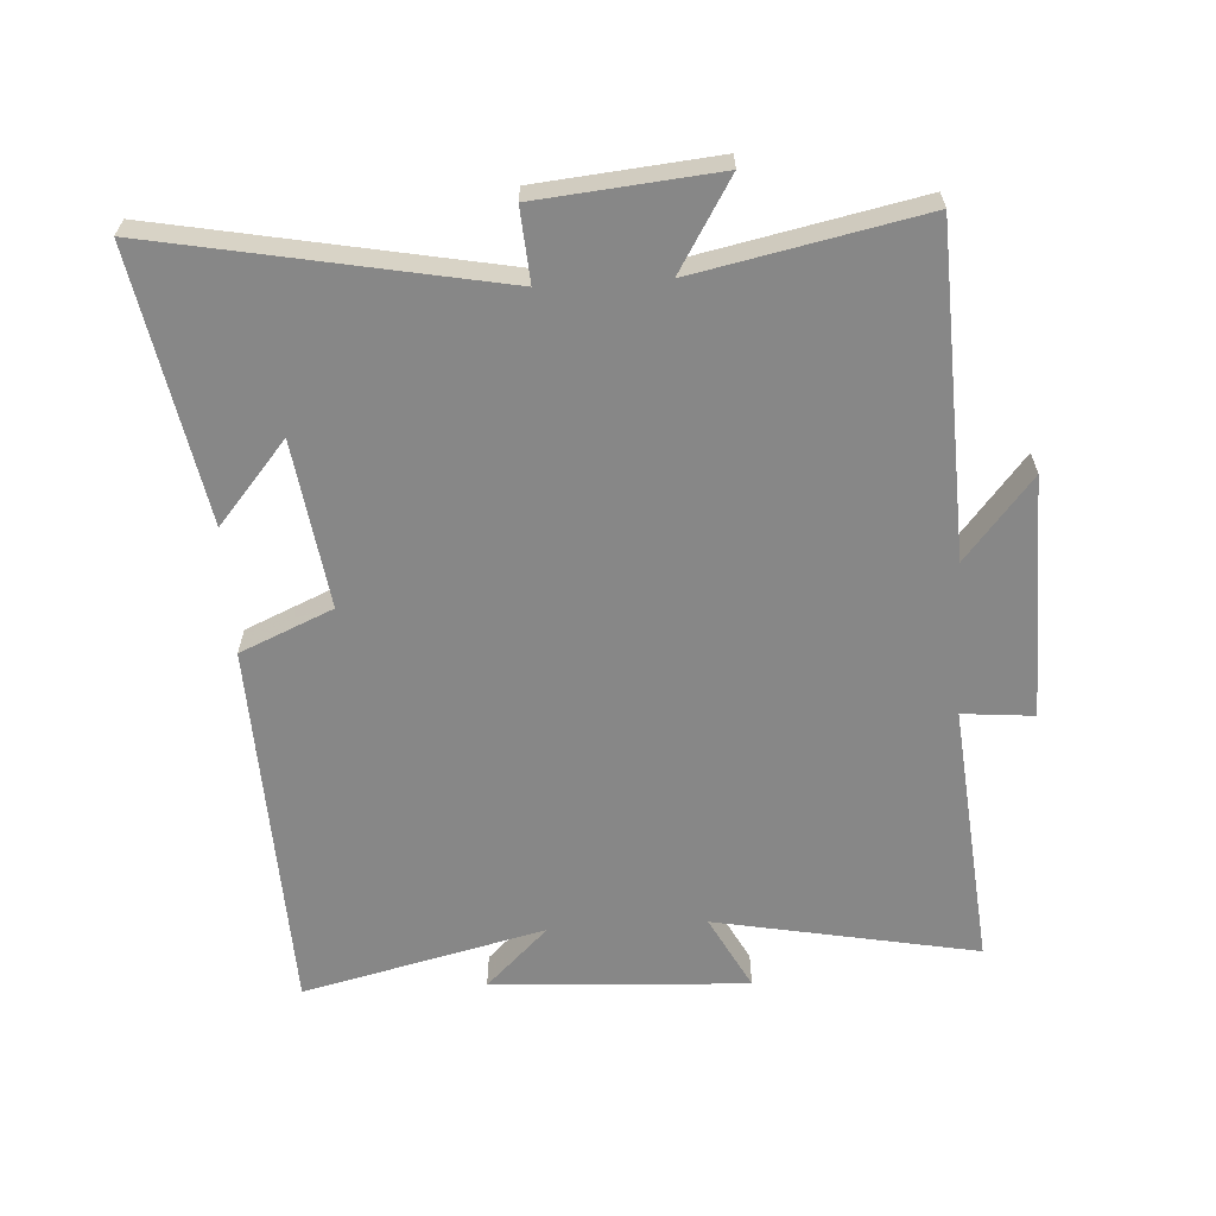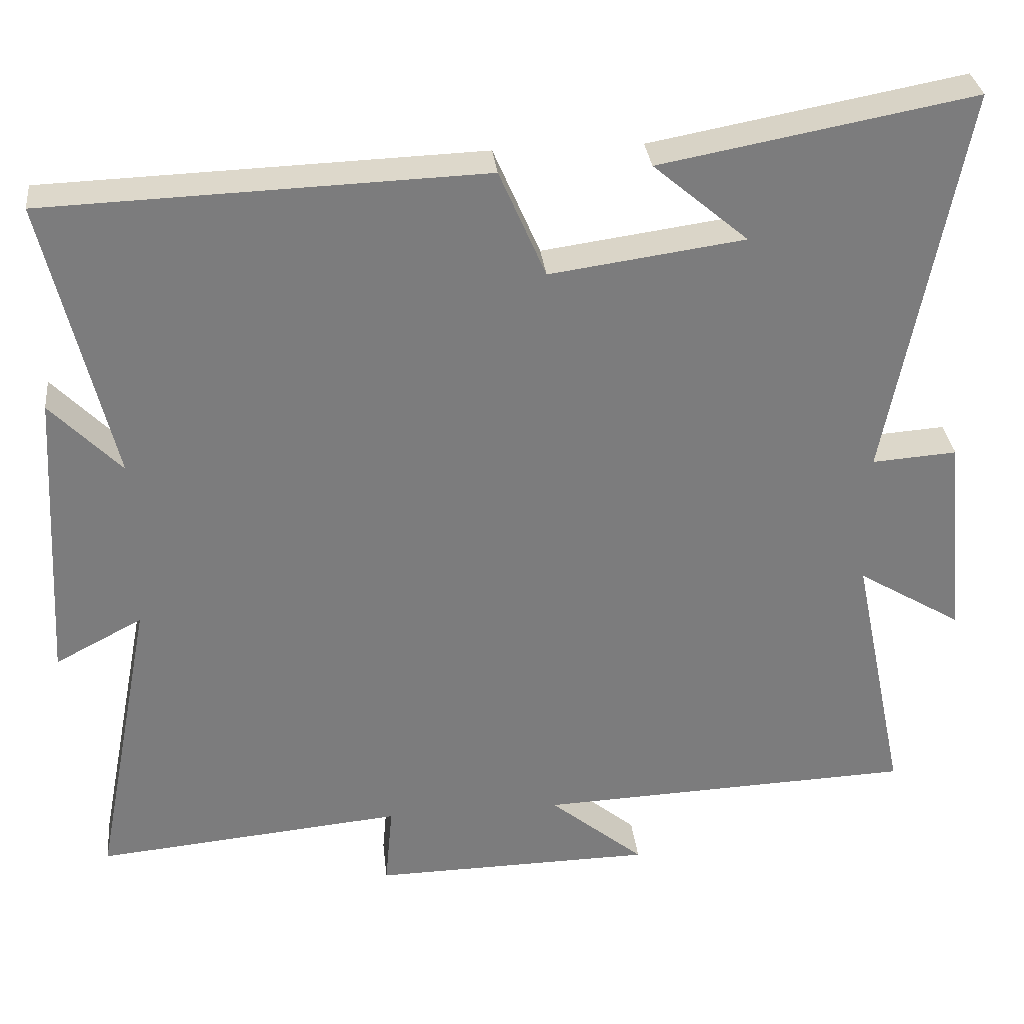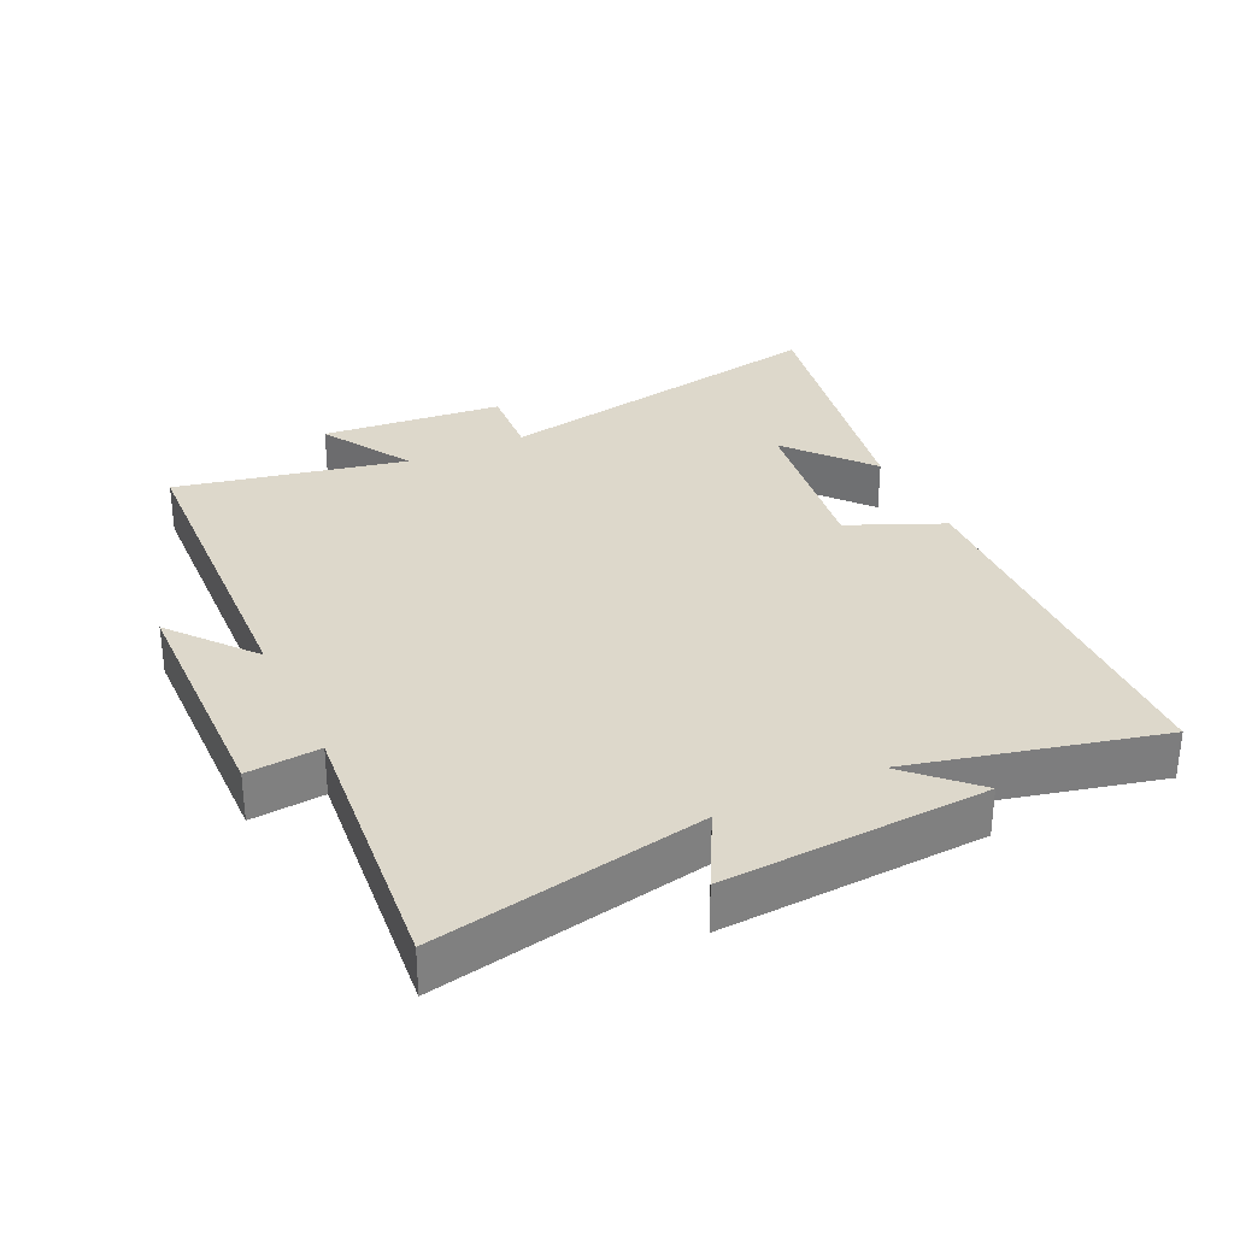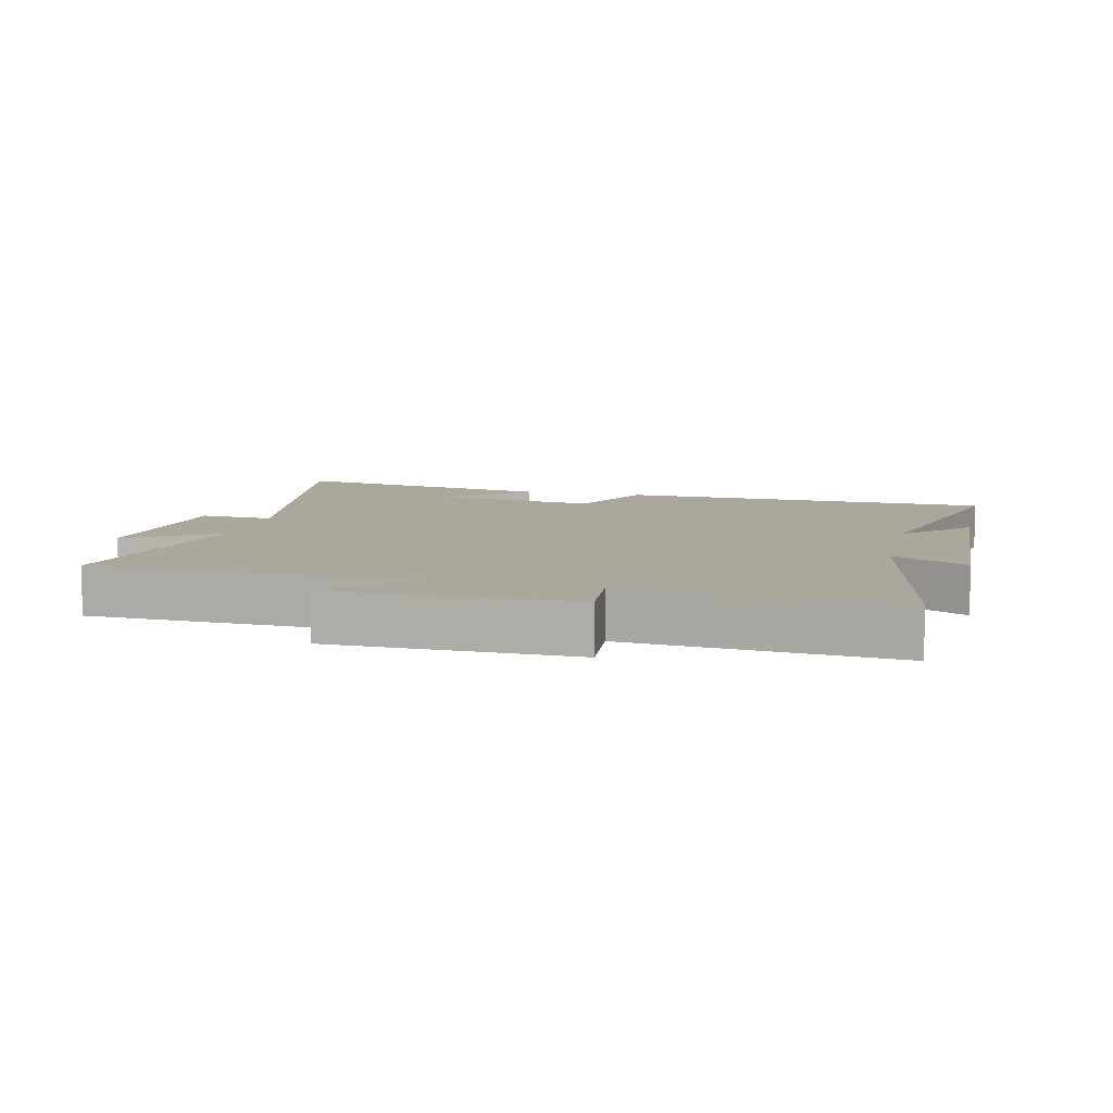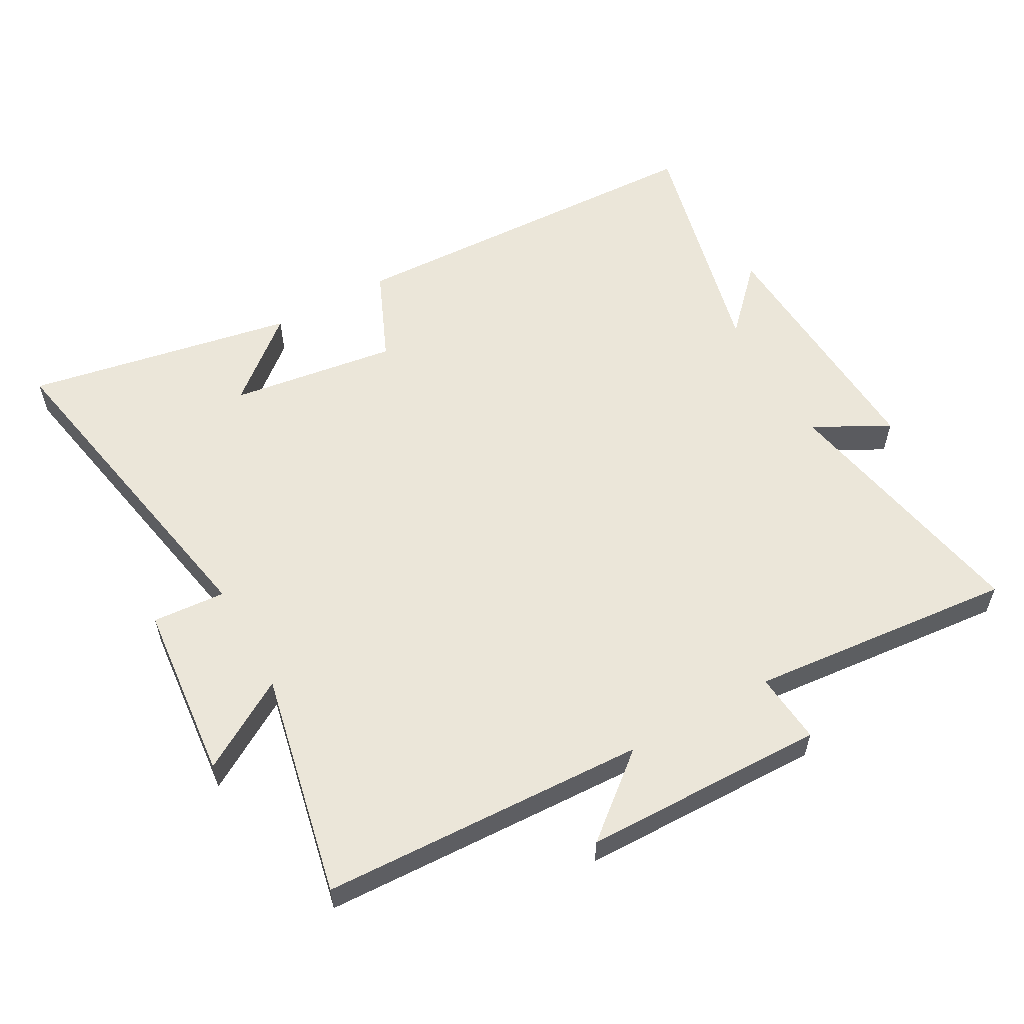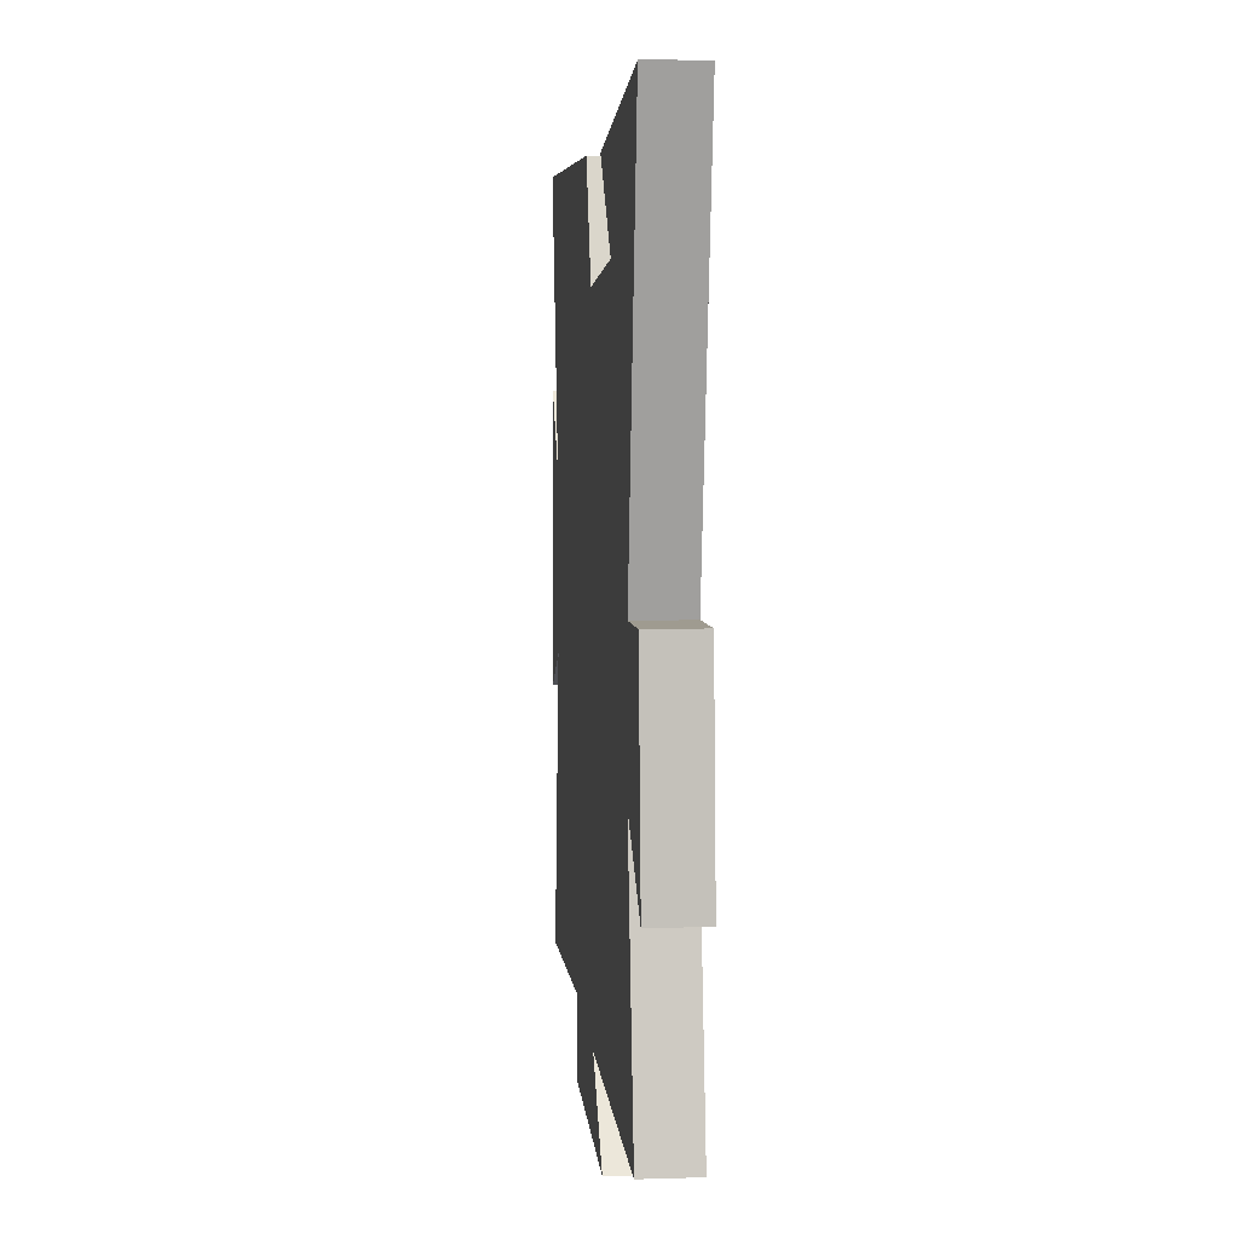
<metadata>
{"format":"obj","ext":"obj","renderer":"f3d","projection":"perspective","resolution":1024,"background":"white","views":[{"elev":-62.5,"azim":93.5,"up":"+Y"},{"elev":31.6,"azim":-6.2,"up":"+Z"},{"elev":31.3,"azim":-115.2,"up":"+Y"},{"elev":8.4,"azim":-166.6,"up":"+Y"},{"elev":57.1,"azim":150.9,"up":"+Y"},{"elev":8.1,"azim":85.0,"up":"+Z"}]}
</metadata>
<code>
v -0.59 0.07 0.48
v -0.01 0.07 0.5
v 0.052 0.07 0.357
v 0.31 0.07 0.393
v 0.184 0.07 0.5
v 0.6 0.07 0.577
v 0.5 0.07 0.052
v 0.613 0.07 0.06
v 0.639 0.07 -0.216
v 0.5 0.07 -0.132
v 0.572 0.07 -0.48
v 0.07 0.07 -0.5
v 0.196 0.07 -0.604
v -0.178 0.07 -0.61
v -0.168 0.07 -0.5
v -0.578 0.07 -0.538
v -0.5 0.07 -0.133
v -0.616 0.07 -0.194
v -0.594 0.07 0.202
v -0.5 0.07 0.105
v -0.59 0 0.48
v -0.01 0 0.5
v 0.052 0 0.357
v 0.31 0 0.393
v 0.184 0 0.5
v 0.6 0 0.577
v 0.5 0 0.052
v 0.613 0 0.06
v 0.639 0 -0.216
v 0.5 0 -0.132
v 0.572 0 -0.48
v 0.07 0 -0.5
v 0.196 0 -0.604
v -0.178 0 -0.61
v -0.168 0 -0.5
v -0.578 0 -0.538
v -0.5 0 -0.133
v -0.616 0 -0.194
v -0.594 0 0.202
v -0.5 0 0.105
f 17 18 19 20
f 15 16 17
f 15 17 20
f 12 13 14 15
f 10 11 12 15
f 10 15 20 1
f 7 8 9 10
f 4 5 6
f 4 6 7
f 3 4 7 10
f 1 2 3
f 1 3 10
f 40 39 38 37
f 37 36 35
f 40 37 35
f 35 34 33 32
f 35 32 31 30
f 21 40 35 30
f 30 29 28 27
f 26 25 24
f 27 26 24
f 30 27 24 23
f 23 22 21
f 30 23 21
f 1 21 22 2
f 2 22 23 3
f 3 23 24 4
f 4 24 25 5
f 5 25 26 6
f 6 26 27 7
f 7 27 28 8
f 8 28 29 9
f 9 29 30 10
f 10 30 31 11
f 11 31 32 12
f 12 32 33 13
f 13 33 34 14
f 14 34 35 15
f 15 35 36 16
f 16 36 37 17
f 17 37 38 18
f 18 38 39 19
f 19 39 40 20
f 20 40 21 1

</code>
